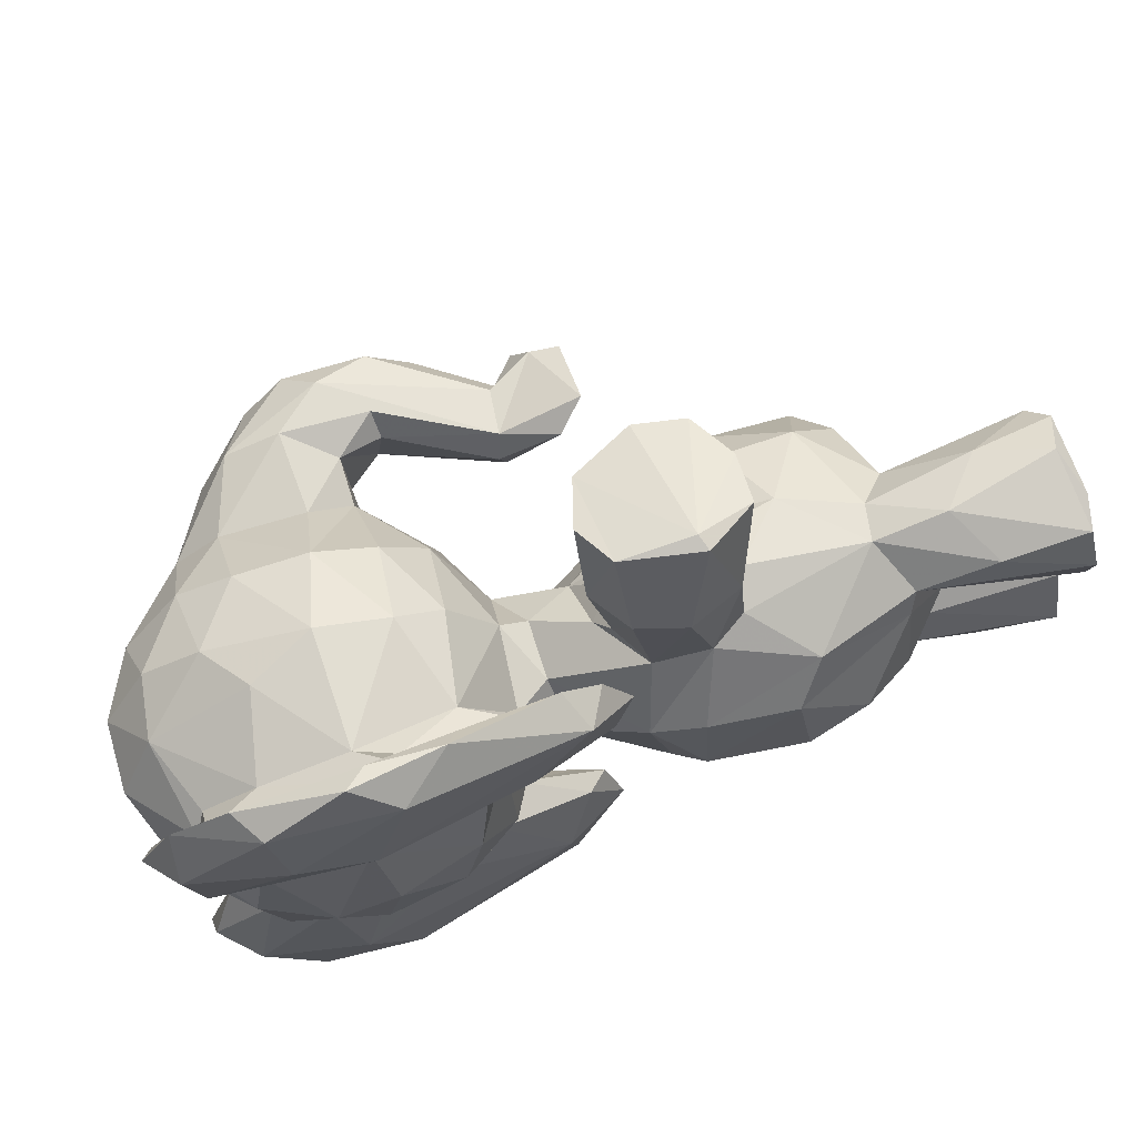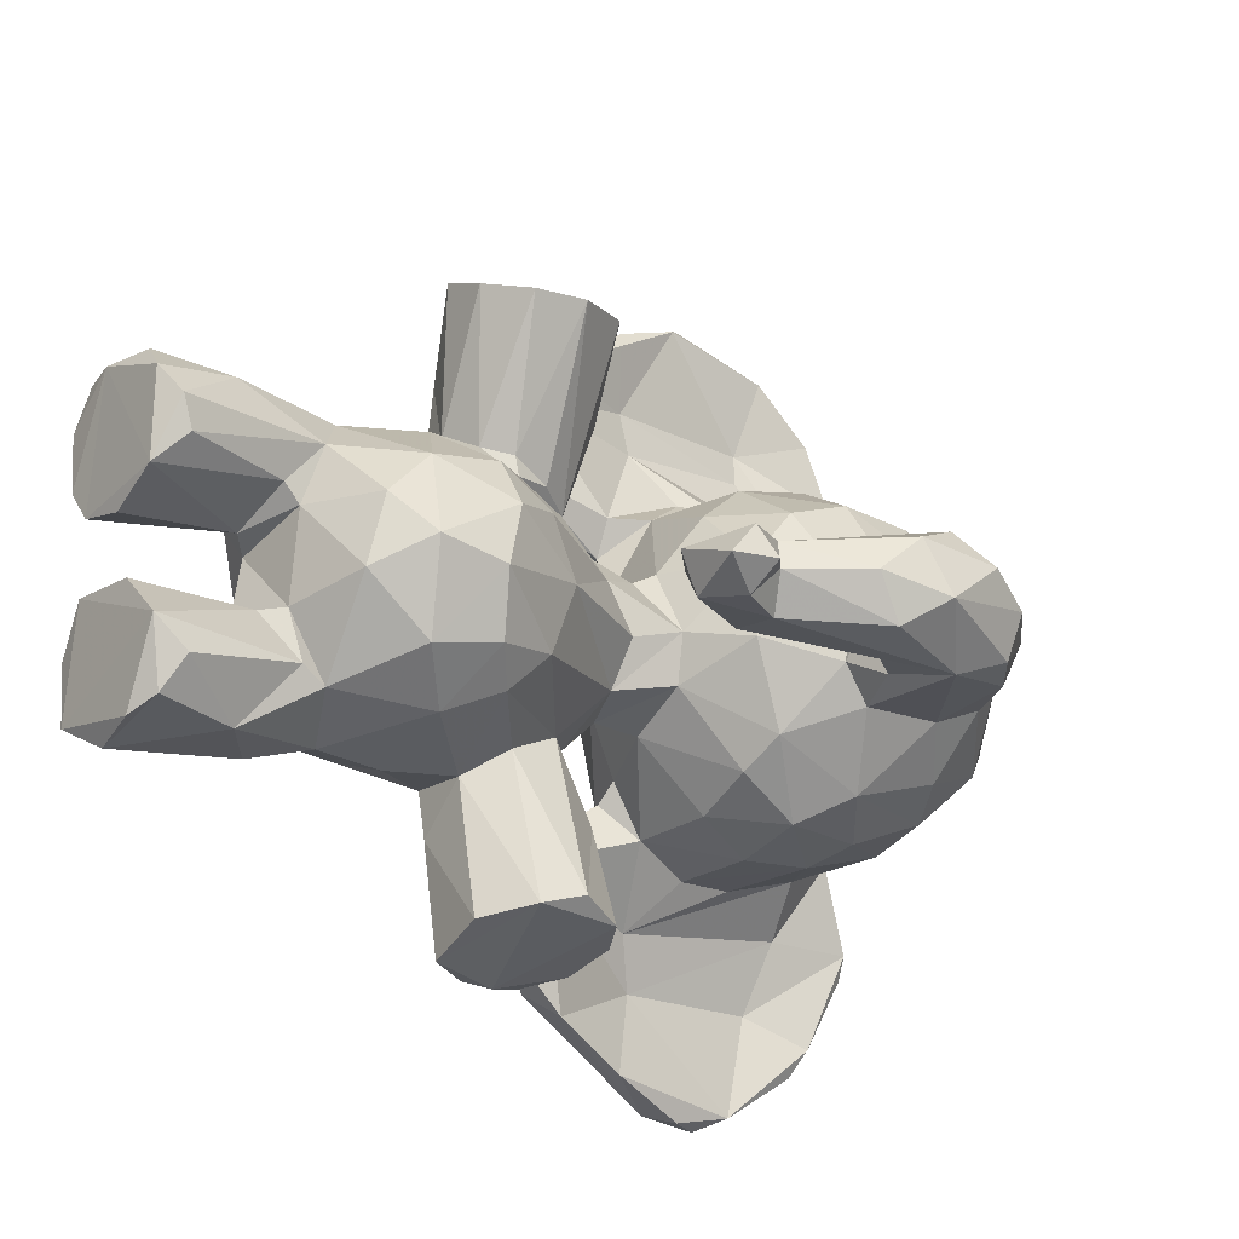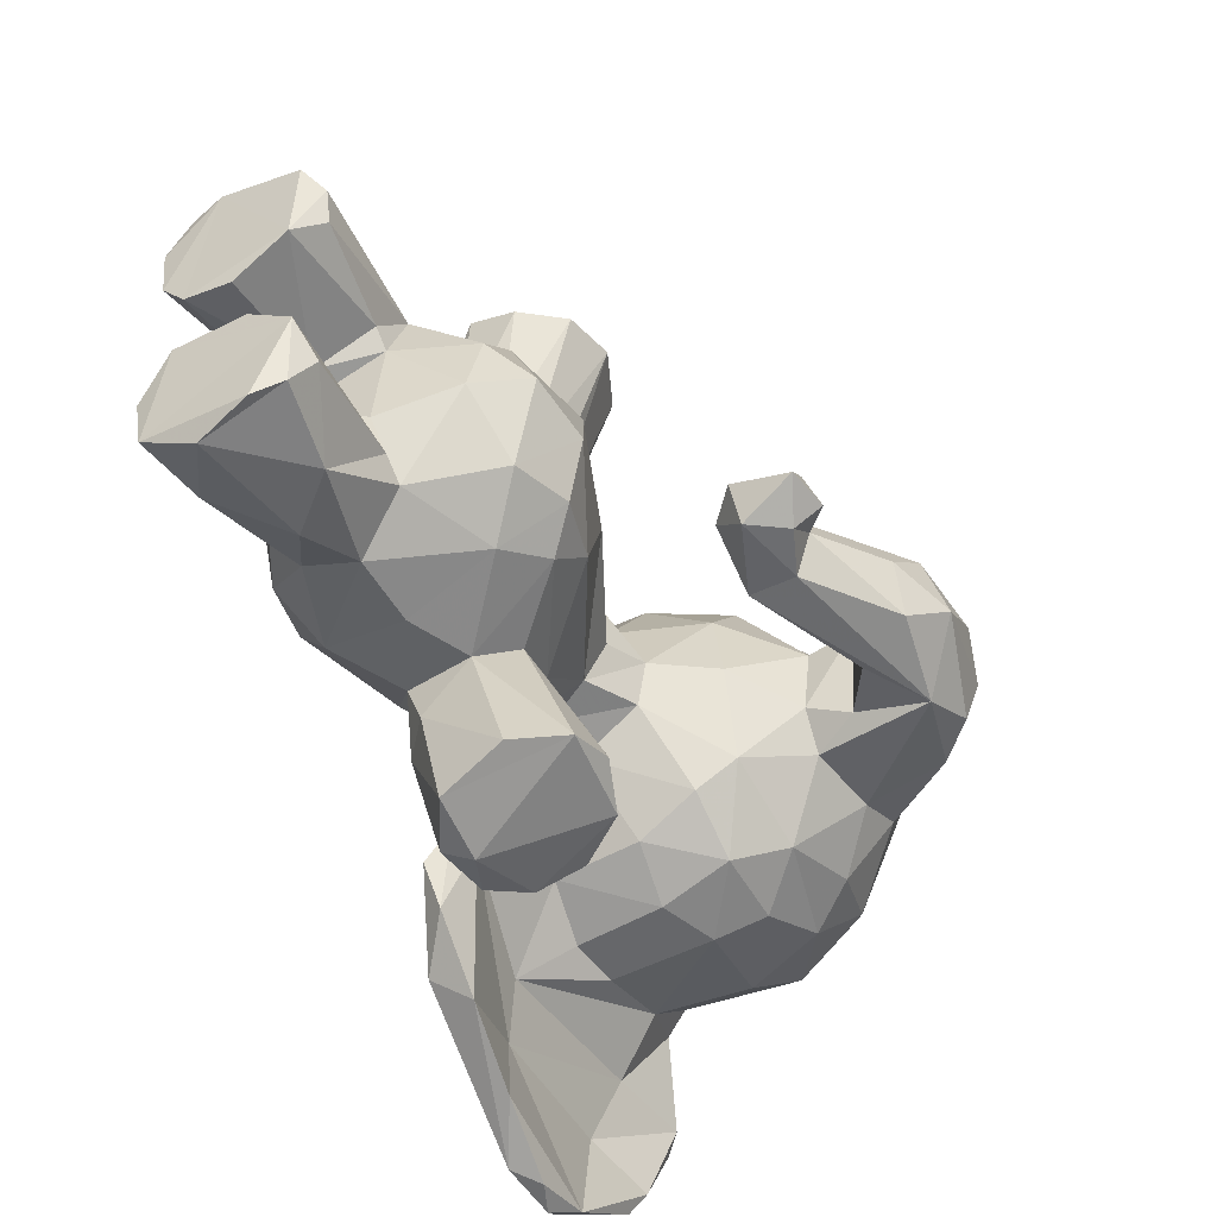
<metadata>
{"format":"obj","ext":"obj","renderer":"f3d","projection":"perspective","resolution":1024,"background":"white","views":[{"elev":75.5,"azim":-106.5,"up":"+Z"},{"elev":-16.8,"azim":52.1,"up":"+Z"},{"elev":-47.3,"azim":31.9,"up":"+Z"}]}
</metadata>
<code>
v 0.208 0.5001 0.5389
v 0.04716 0.3152 0.4387
v 0.126 0.1939 0.5403
v 0.06219 0.2502 0.4688
v 0.07785 0.4201 0.5166
v 0.3703 0.3284 0.5011
v 0.3351 0.3885 0.5138
v 0.3821 0.232 0.4511
v 0.3338 0.3301 0.552
v 0.2713 0.3953 0.5693
v 0.2654 0.297 0.593
v 0.3402 0.2496 0.54
v 0.2355 0.2124 0.5891
v 0.3371 0.4151 0.4492
v 0.2618 0.5087 0.4902
v 0.02683 0.9245 0.206
v 0.344 0.2 0.4935
v 0.1603 0.3628 0.2793
v 0.02983 0.9247 0.6619
v 0.1787 0.1522 0.463
v 0.1534 0.1458 0.4952
v 0.2023 0.1319 0.4764
v 0.1151 0.008926 0.3502
v 0.2635 0.1599 0.4927
v 0.09884 0.1924 0.442
v 0.4014 0.8935 0.4287
v 0.3051 0.9652 0.4423
v 0.1998 0.9957 0.4438
v 0.4039 0.8862 0.4706
v 0.2542 0.9904 0.509
v 0.1795 0.9915 0.5093
v 0.3237 0.9551 0.5017
v 0.1188 0.9671 0.4912
v 0.005757 0.8231 0.4703
v 0.1453 0.5955 0.5115
v 0.407 0.695 0.4856
v 0.2695 0.1812 0.5538
v 0.1836 0.3545 0.2264
v 0.122 0.5857 0.4484
v 0.2356 0.5591 0.5035
v 0.236 0.5891 0.5179
v 0.3421 0.3832 0.3751
v 0.1611 0.3614 0.6027
v 0.1992 0.1407 0.6151
v 0.1946 0.2187 0.5977
v 0.07614 0.9719 0.6879
v 0.1385 0.3981 0.5875
v 0.1459 0.4582 0.565
v 0.1455 0.4227 0.6759
v 0.1848 0.3981 0.789
v 0.201 0.4836 0.7825
v 0.1031 0.297 0.5707
v 0.1414 0.1863 0.5633
v 0.2225 0.3431 0.7695
v 0.2129 0.3501 0.1083
v 0.281 0.5867 0.4482
v 0.1678 0.366 0.6834
v 0.2085 0.9501 0.5711
v 0.2044 0.351 0.6136
v 0.0822 0.9206 0.5713
v 0.2765 0.3433 0.7517
v 0.08197 0.6635 0.0472
v 0.1111 0.2987 0.3066
v 0.2475 0.3656 0.599
v 0.2674 0.3938 0.5909
v 0.3257 0.373 0.7382
v 0.408 0.8588 0.3867
v 0.3355 0.4279 0.7368
v 0.1405 0.01112 0.6086
v 0.1397 0.1027 0.5946
v 0.1155 0.007649 0.5679
v 0.246 0.509 0.7629
v 0.1498 0.006789 0.4776
v 0.07455 0.8735 0.2062
v 0.2862 0.03481 0.528
v 0.2627 0.1431 0.5122
v 0.2539 0.0958 0.6027
v 0.2692 0.006428 0.5894
v 0.2637 0.007086 0.5001
v 0.2282 0.02104 0.6201
v 0.03749 0.8974 0.4716
v 0.172 0.5577 0.5057
v 0.1897 0.4861 0.5676
v 0.09244 0.4743 0.4953
v 0.09395 0.6246 0.5488
v 0.05029 0.879 0.5657
v 0.1108 0.6113 0.5705
v 0.03551 0.7714 0.6001
v 0.1036 0.9274 0.5728
v 0.1251 0.9157 0.5866
v 0.3413 0.7493 0.5953
v 0.2215 0.8379 0.6283
v 0.1252 0.8576 0.6223
v 0.2574 0.7669 0.6356
v 0.2733 0.8781 0.6036
v 0.278 0.9409 0.5625
v 0.1289 0.7615 0.6452
v 0.248 0.6887 0.6242
v 0.3326 0.6836 0.5767
v 0.332 0.6344 0.5212
v 0.0663 0.6463 0.5746
v 0.07944 0.5165 0.6527
v 0.04578 0.6053 0.6794
v 0.009678 0.7625 0.7222
v 0.06333 0.5442 0.7529
v 0.02611 0.7254 0.8435
v 0.009905 0.8371 0.7751
v 0.08367 0.9591 0.6987
v 0.06628 0.9594 0.6411
v 0.07555 0.9339 0.7755
v 0.2056 0.5894 0.3585
v 0.117 0.9325 0.3206
v 0.1124 0.7183 0.6506
v 0.05272 0.847 0.7516
v 0.07125 0.6837 0.712
v 0.05734 0.8439 0.7173
v 0.1272 0.6127 0.6116
v 0.06477 0.6771 0.7597
v 0.1057 0.523 0.7345
v 0.06781 0.7486 0.8722
v 0.08269 0.6648 0.8296
v 0.1002 0.5641 0.7782
v 0.2606 0.4919 0.2428
v 0.1029 0.5152 0.6264
v 0.1177 0.5139 0.6417
v 0.175 0.4945 0.2164
v 0.09698 0.4937 0.6803
v 0.08307 0.968 0.2
v 0.5327 0.4935 0.4401
v 0.4077 0.8367 0.5079
v 0.4922 0.8089 0.4986
v 0.54 0.699 0.5054
v 0.4039 0.7423 0.5191
v 0.494 0.7489 0.5166
v 0.5606 0.6423 0.4836
v 0.1361 0.1714 0.3423
v 0.03718 0.9387 0.7313
v 0.3988 0.7181 0.3693
v 0.4397 0.5312 0.4834
v 0.4637 0.4357 0.4555
v 0.3422 0.83 0.586
v 0.3487 0.8898 0.5521
v 0.1798 0.4013 0.09996
v 0.5774 0.6644 0.4252
v 0.5658 0.7324 0.4699
v 0.4914 0.5267 0.4737
v 0.5527 0.5957 0.4461
v 0.5041 0.5188 0.443
v 0.5202 0.4765 0.473
v 0.1514 0.1455 0.3853
v 0.4831 0.6551 0.3906
v 0.2397 0.4705 0.5523
v 0.4577 0.696 0.4948
v 0.4734 0.6487 0.4738
v 0.4223 0.5369 0.4525
v 0.4314 0.4672 0.4478
v 0.1342 0.4197 0.3055
v 0.2508 0.1084 0.2803
v 0.5293 0.4405 0.4376
v 0.1289 0.00526 0.288
v 0.04631 0.7074 0.2883
v 0.01387 0.8632 0.1094
v 0.06322 0.9645 0.2277
v 0.06747 0.8728 0.8387
v 0.04873 0.7698 0.8822
v 0.03241 0.8499 0.8416
v 0.06942 0.6749 0.8507
v 0.1259 0.7089 0.2417
v 0.2014 0.0108 0.4714
v 0.2618 0.5115 0.1306
v 0.1592 0.477 0.6802
v 0.206 0.5079 0.6637
v 0.2508 0.5009 0.6486
v 0.1776 0.004893 0.6145
v 0.3006 0.4941 0.7435
v 0.09779 0.9299 0.2913
v 0.2616 0.4351 0.5698
v 0.2225 0.7104 0.2478
v 0.1483 0.6539 0.6118
v 0.2021 0.4045 0.7924
v 0.06483 0.3161 0.3633
v 0.05873 0.4209 0.4309
v 0.08632 0.4477 0.3716
v 0.3667 0.3127 0.3681
v 0.3876 0.3027 0.4341
v 0.3343 0.3394 0.3351
v 0.2349 0.3568 0.2782
v 0.2664 0.3944 0.3042
v 0.3083 0.2842 0.3119
v 0.3385 0.1833 0.4207
v 0.3527 0.244 0.3592
v 0.1832 0.1402 0.4076
v 0.255 0.1565 0.3988
v 0.2356 0.1351 0.3965
v 0.1534 0.5377 0.3805
v 0.2888 0.9777 0.3833
v 0.09427 0.952 0.4002
v 0.1812 0.9935 0.3785
v 0.007328 0.7751 0.3782
v 0.01606 0.6884 0.4193
v 0.05551 0.6234 0.4391
v 0.02844 0.8749 0.3882
v 0.3487 0.6232 0.435
v 0.1278 0.5462 0.4454
v 0.1354 0.5839 0.4006
v 0.2679 0.535 0.4368
v 0.1009 0.5134 0.1562
v 0.2709 0.5881 0.3959
v 0.2106 0.2882 0.2778
v 0.2122 0.2154 0.2862
v 0.152 0.4648 0.3169
v 0.151 0.3883 0.2153
v 0.2062 0.4178 0.09107
v 0.1855 0.4597 0.09775
v 0.1526 0.4648 0.2039
v 0.08936 0.2425 0.347
v 0.06434 0.8184 0.01741
v 0.1482 0.006082 0.4036
v 0.2829 0.3433 0.1363
v 0.3321 0.3803 0.1478
v 0.1542 0.2036 0.3033
v 0.1346 0.08289 0.2889
v 0.1327 0.6164 0.3321
v 0.08143 0.6682 0.1905
v 0.2698 0.1886 0.3271
v 0.2715 0.1633 0.3443
v 0.2811 0.008031 0.3612
v 0.2742 0.02025 0.2926
v 0.2893 0.03986 0.3286
v 0.1931 0.1519 0.2711
v 0.2455 0.005972 0.2762
v 0.186 0.0163 0.2612
v 0.0972 0.5787 0.09508
v 0.2136 0.4859 0.3233
v 0.2498 0.5226 0.3846
v 0.07038 0.6407 0.3176
v 0.2421 0.7759 0.2453
v 0.1153 0.6097 0.3091
v 0.03509 0.7769 0.2841
v 0.05823 0.8931 0.3223
v 0.124 0.8589 0.261
v 0.2205 0.8907 0.2753
v 0.1282 0.7675 0.2386
v 0.3096 0.8676 0.2901
v 0.2961 0.7902 0.2619
v 0.2336 0.6499 0.2818
v 0.3 0.6456 0.3133
v 0.09142 0.4956 0.204
v 0.009501 0.8109 0.1815
v 0.03823 0.8381 0.3005
v 0.05206 0.5672 0.1923
v 0.05967 0.5574 0.1201
v 0.01092 0.7549 0.08758
v 0.04401 0.7214 0.01435
v 0.02913 0.8274 0.033
v 0.03936 0.9263 0.1177
v 0.07337 0.968 0.1735
v 0.06403 0.903 0.06571
v 0.07588 0.9199 0.09575
v 0.3355 0.4303 0.1604
v 0.1398 0.6449 0.2731
v 0.06499 0.7504 0.007275
v 0.06279 0.6881 0.1329
v 0.1206 0.5394 0.2434
v 0.1103 0.513 0.2541
v 0.08923 0.5345 0.2632
v 0.4064 0.802 0.3659
v 0.4948 0.8058 0.3833
v 0.536 0.7712 0.392
v 0.5252 0.7139 0.3725
v 0.4827 0.5286 0.403
v 0.5066 0.4802 0.4097
v 0.4676 0.4513 0.4116
v 0.4472 0.7011 0.3882
v 0.4309 0.5274 0.405
v 0.3487 0.7485 0.2952
v 0.3421 0.6561 0.3437
v 0.3593 0.8414 0.3187
v 0.5488 0.7806 0.4398
v 0.3356 0.9198 0.3425
v 0.2321 0.9782 0.3424
v 0.4839 0.8439 0.4352
v 0.0533 0.8496 0.1271
v 0.5481 0.6221 0.3971
v 0.4021 0.6887 0.4085
v 0.04807 0.7836 0.00203
v 0.2041 0.5367 0.3645
v 0.2273 0.009579 0.4044
v 0.2162 0.5088 0.2244
v 0.252 0.455 0.3274
v 0.2161 0.4979 0.1091
v 0.06745 0.3263 0.5262
v 0.3142 0.4795 0.1405
v 0.2892 0.02322 0.5612
v 0.09606 0.9123 0.6317
v 0.2511 0.6382 0.585
v 0.2999 0.7079 0.2697
v 0.1234 0.005748 0.5088
v 0.005773 0.7565 0.4931
v 0.03189 0.6658 0.4955
v 0.4956 0.6525 0.5004
f 160 231 227
f 168 243 237
f 94 95 92
f 35 41 179
f 188 187 220
f 107 106 166
f 255 254 253
f 15 152 10
f 2 181 216
f 194 193 192
f 240 202 197
f 58 92 95
f 295 114 116
f 260 188 220
f 169 79 73
f 237 241 242
f 246 111 261
f 21 73 298
f 226 158 225
f 290 123 234
f 86 109 60
f 297 246 178
f 66 61 64
f 32 26 27
f 21 298 53
f 263 217 283
f 280 281 196
f 37 13 77
f 220 55 213
f 94 97 98
f 84 47 48
f 290 235 42
f 1 15 40
f 179 41 296
f 253 252 251
f 38 212 55
f 107 19 104
f 22 20 24
f 97 92 93
f 161 199 239
f 53 71 70
f 268 26 282
f 75 37 294
f 195 183 204
f 86 104 19
f 215 211 126
f 70 69 44
f 265 238 266
f 164 120 114
f 33 28 198
f 203 208 277
f 13 44 77
f 77 78 294
f 236 205 201
f 29 130 131
f 187 38 219
f 78 77 80
f 220 219 55
f 288 218 227
f 62 217 263
f 147 148 284
f 71 69 70
f 45 13 11
f 21 3 25
f 101 88 300
f 198 197 33
f 228 232 158
f 118 122 119
f 72 172 51
f 289 291 126
f 175 172 72
f 174 79 78
f 50 57 54
f 73 79 174
f 64 61 59
f 236 266 238
f 28 30 27
f 105 167 106
f 16 256 162
f 172 171 51
f 292 2 4
f 2 292 182
f 83 171 172
f 5 182 292
f 14 7 6
f 6 7 9
f 185 6 8
f 8 6 12
f 6 9 12
f 11 13 12
f 236 200 161
f 190 24 193
f 24 190 17
f 15 14 206
f 215 157 211
f 200 201 300
f 200 300 299
f 41 56 100
f 122 167 105
f 82 35 204
f 287 111 208
f 151 153 274
f 15 56 40
f 43 52 45
f 3 53 52
f 47 5 52
f 180 50 54
f 48 83 1
f 7 10 9
f 174 69 71
f 66 68 180
f 25 136 150
f 37 12 13
f 24 37 76
f 77 294 37
f 75 76 37
f 83 172 173
f 78 79 294
f 192 193 20
f 13 45 44
f 80 174 78
f 148 129 272
f 70 44 45
f 241 112 242
f 85 300 201
f 300 85 101
f 86 60 89
f 93 92 58
f 142 96 95
f 141 95 94
f 117 87 179
f 98 296 99
f 104 106 107
f 114 295 108
f 60 109 89
f 108 89 46
f 264 261 238
f 175 68 152
f 86 19 109
f 46 19 137
f 110 46 137
f 166 164 110
f 68 175 180
f 89 295 90
f 97 115 113
f 108 295 89
f 118 121 122
f 102 101 124
f 116 114 118
f 118 120 121
f 97 93 115
f 124 125 127
f 187 188 186
f 118 114 120
f 124 127 102
f 119 122 105
f 119 105 127
f 44 80 77
f 103 101 102
f 139 149 146
f 135 132 146
f 150 136 23
f 134 153 301
f 301 153 154
f 139 140 149
f 22 169 73
f 140 159 149
f 140 139 156
f 91 133 130
f 85 35 87
f 58 96 30
f 56 203 100
f 145 132 135
f 135 144 145
f 152 173 175
f 129 148 149
f 132 145 131
f 147 135 146
f 149 148 146
f 285 274 153
f 156 139 155
f 126 214 215
f 119 117 115
f 155 139 154
f 277 138 285
f 235 208 56
f 89 31 33
f 65 177 68
f 165 164 166
f 120 165 167
f 106 165 166
f 1 82 48
f 40 82 1
f 40 41 82
f 21 20 22
f 116 115 295
f 260 220 293
f 1 83 152
f 59 54 57
f 34 88 86
f 216 4 2
f 111 287 205
f 183 181 182
f 189 184 191
f 235 14 42
f 192 150 218
f 25 192 20
f 235 206 14
f 109 46 89
f 196 28 27
f 196 198 28
f 176 240 112
f 209 63 18
f 209 18 187
f 210 221 63
f 187 189 209
f 209 189 210
f 143 55 212
f 143 215 214
f 143 213 55
f 143 214 213
f 215 143 212
f 258 255 256
f 221 216 63
f 229 226 227
f 202 250 199
f 222 136 221
f 152 68 177
f 152 83 173
f 194 226 193
f 231 228 227
f 229 227 228
f 221 136 216
f 223 261 111
f 22 79 169
f 158 210 225
f 210 158 230
f 232 160 222
f 225 193 226
f 235 234 287
f 101 85 87
f 236 201 200
f 112 281 242
f 242 244 245
f 244 281 280
f 244 278 276
f 261 168 178
f 238 261 223
f 245 276 297
f 32 30 96
f 277 247 297
f 237 245 297
f 239 250 249
f 240 163 16
f 47 43 57
f 248 251 252
f 249 16 162
f 176 163 240
f 16 163 256
f 203 285 36
f 249 251 161
f 107 166 137
f 283 74 263
f 233 264 207
f 265 264 238
f 265 207 264
f 258 259 217
f 232 230 158
f 110 108 46
f 265 266 248
f 207 265 248
f 67 268 267
f 80 44 69
f 270 144 284
f 273 271 272
f 138 270 274
f 266 236 251
f 270 151 274
f 151 270 275
f 162 253 249
f 273 275 271
f 156 275 273
f 33 81 86
f 224 264 263
f 159 273 272
f 125 124 87
f 33 86 89
f 267 138 276
f 67 278 280
f 280 26 67
f 205 223 111
f 247 277 208
f 148 147 146
f 144 147 284
f 144 270 269
f 271 148 272
f 285 138 274
f 151 275 155
f 159 140 273
f 74 283 128
f 98 179 296
f 217 255 258
f 230 232 222
f 53 45 52
f 131 282 29
f 287 195 205
f 131 145 279
f 189 187 186
f 25 216 136
f 38 55 219
f 123 289 234
f 83 48 171
f 291 214 126
f 49 57 50
f 210 189 225
f 150 192 25
f 52 43 47
f 227 194 288
f 64 11 10
f 227 218 160
f 244 242 281
f 20 193 24
f 240 250 202
f 81 34 86
f 289 123 170
f 288 194 192
f 282 131 279
f 168 261 224
f 61 54 59
f 215 212 157
f 268 282 269
f 297 178 237
f 279 144 269
f 91 36 133
f 197 202 81
f 112 197 198
f 259 257 128
f 74 224 263
f 33 31 28
f 26 32 29
f 43 59 57
f 245 244 276
f 218 288 192
f 27 30 32
f 155 154 151
f 58 31 89
f 39 35 85
f 4 216 25
f 145 144 279
f 252 207 248
f 237 242 245
f 299 88 34
f 297 247 246
f 94 91 141
f 199 161 200
f 269 282 279
f 218 150 23
f 183 157 18
f 106 104 105
f 258 257 259
f 278 267 276
f 188 290 186
f 154 139 301
f 247 208 111
f 258 256 257
f 301 139 132
f 105 102 127
f 273 140 156
f 271 284 148
f 31 58 30
f 262 62 254
f 5 84 182
f 183 182 84
f 293 170 123
f 241 243 224
f 167 121 120
f 76 79 22
f 95 141 142
f 146 132 139
f 56 208 203
f 298 73 174
f 252 254 233
f 118 119 115
f 250 16 249
f 64 59 11
f 118 115 116
f 185 14 6
f 39 205 204
f 195 204 205
f 81 202 34
f 19 107 137
f 267 278 67
f 23 136 222
f 106 167 165
f 2 182 181
f 84 204 183
f 123 290 260
f 295 93 90
f 173 172 175
f 56 41 40
f 45 11 59
f 286 254 255
f 66 65 68
f 171 49 50
f 286 255 217
f 295 115 93
f 99 100 36
f 179 113 117
f 43 45 59
f 262 217 62
f 191 8 190
f 74 241 224
f 237 243 241
f 299 199 200
f 244 280 278
f 199 299 34
f 252 233 207
f 228 231 232
f 104 86 88
f 88 101 103
f 134 130 133
f 117 125 87
f 5 292 52
f 91 130 141
f 128 176 74
f 8 12 17
f 183 211 157
f 97 94 92
f 270 284 271
f 281 198 196
f 51 180 175
f 224 261 264
f 253 162 255
f 84 48 82
f 180 61 66
f 211 183 195
f 257 256 163
f 181 183 63
f 270 268 269
f 134 132 131
f 184 189 186
f 133 153 134
f 47 57 49
f 114 110 164
f 256 255 162
f 134 131 130
f 9 10 11
f 211 195 287
f 254 286 262
f 233 62 263
f 270 267 268
f 271 275 270
f 293 291 170
f 176 112 241
f 51 175 72
f 191 225 189
f 204 35 39
f 110 137 166
f 90 93 58
f 10 7 15
f 165 120 164
f 297 276 277
f 14 185 42
f 103 105 104
f 291 289 170
f 1 152 15
f 159 272 129
f 4 25 3
f 157 212 18
f 113 179 97
f 205 236 223
f 201 39 85
f 197 112 240
f 74 176 241
f 62 233 254
f 224 243 168
f 64 10 65
f 283 259 128
f 289 126 234
f 238 223 236
f 69 174 80
f 197 81 33
f 123 260 293
f 292 4 3
f 61 180 54
f 90 58 89
f 249 161 239
f 30 28 31
f 101 87 124
f 8 191 185
f 160 232 231
f 29 282 26
f 222 221 230
f 70 45 53
f 128 257 163
f 127 125 119
f 49 171 48
f 174 71 298
f 260 290 188
f 210 63 209
f 84 82 204
f 65 66 64
f 103 102 105
f 185 184 42
f 286 217 262
f 12 37 17
f 296 100 99
f 250 240 16
f 76 75 79
f 19 46 109
f 210 230 221
f 218 23 160
f 193 225 190
f 24 17 37
f 203 36 100
f 276 138 277
f 285 203 277
f 270 138 267
f 134 301 132
f 211 234 126
f 133 36 153
f 10 177 65
f 36 285 153
f 211 287 234
f 117 119 125
f 141 130 142
f 9 11 12
f 220 187 219
f 49 48 47
f 98 97 179
f 155 275 156
f 142 32 96
f 236 161 251
f 18 212 38
f 280 196 26
f 291 293 213
f 36 91 99
f 283 217 259
f 184 185 191
f 248 266 251
f 254 252 253
f 22 73 21
f 82 41 35
f 128 163 176
f 129 149 159
f 239 199 250
f 76 22 24
f 160 23 222
f 191 190 225
f 18 38 187
f 294 79 75
f 100 296 41
f 147 144 135
f 206 235 56
f 42 186 290
f 17 190 8
f 290 234 235
f 88 103 104
f 229 228 158
f 47 84 5
f 205 39 201
f 108 110 114
f 7 14 15
f 264 233 263
f 15 206 56
f 34 202 199
f 98 99 91
f 179 87 35
f 220 213 293
f 177 10 152
f 26 268 67
f 213 214 291
f 180 51 50
f 63 183 18
f 151 154 153
f 142 29 32
f 208 235 287
f 51 171 50
f 96 58 95
f 216 181 63
f 198 281 112
f 98 91 94
f 168 237 178
f 21 53 3
f 226 194 227
f 196 27 26
f 142 130 29
f 53 298 71
f 292 3 52
f 178 246 261
f 121 167 122
f 20 21 25
f 117 113 115
f 88 299 300
f 186 42 184
f 249 253 251
f 247 111 246
f 229 158 226

</code>
